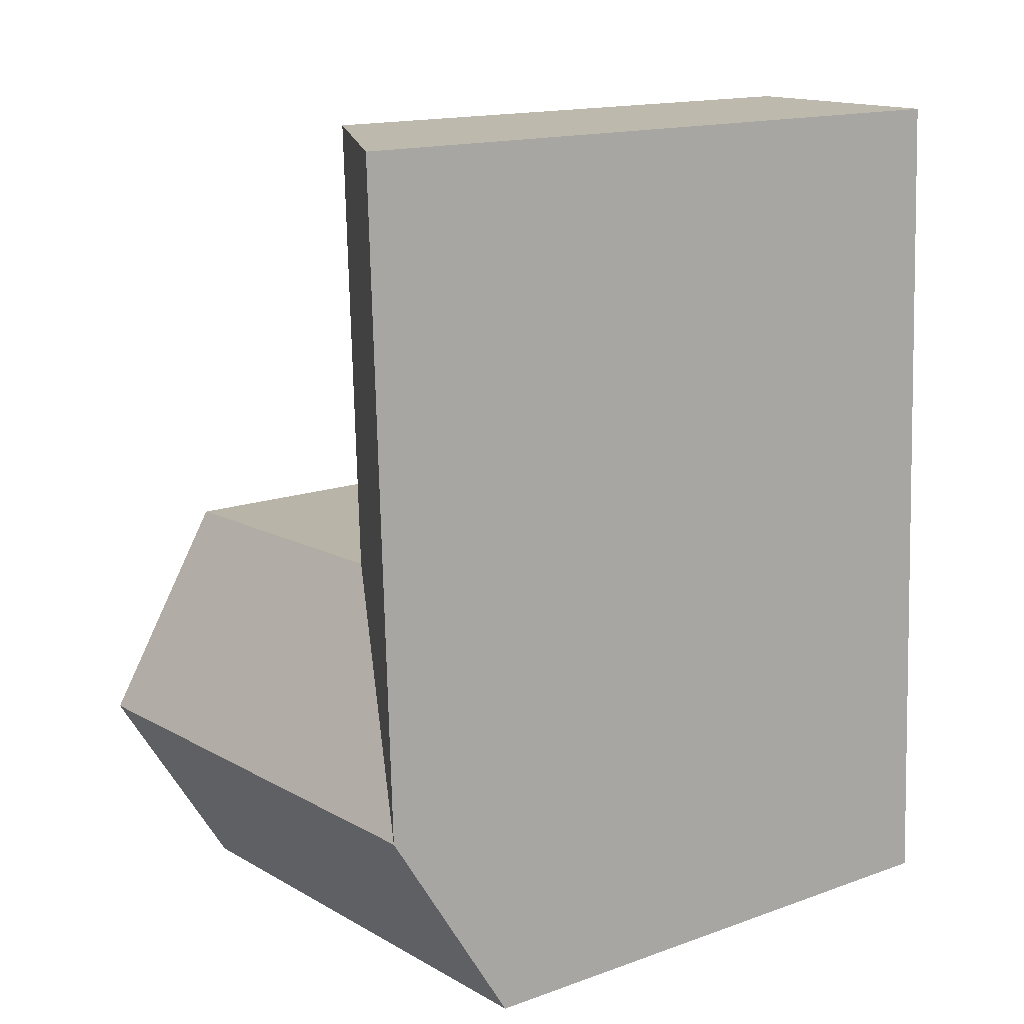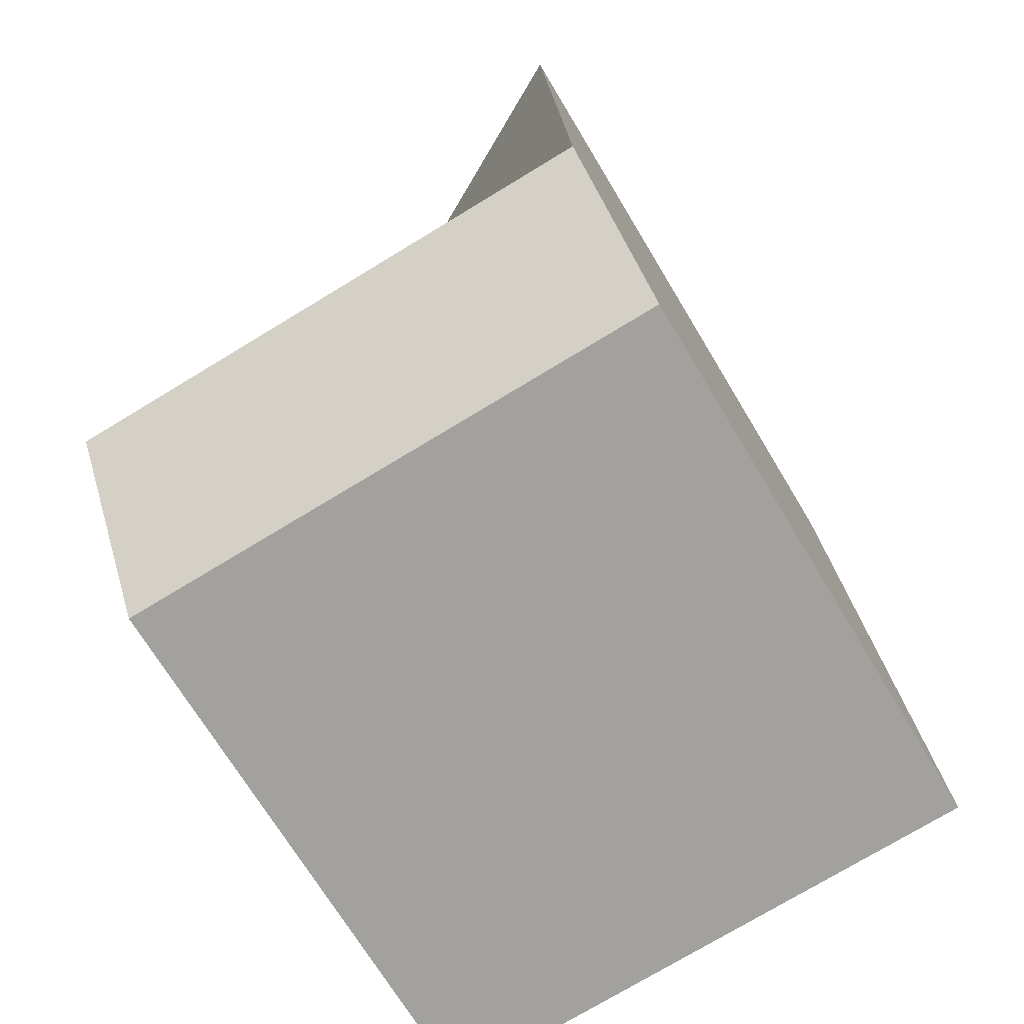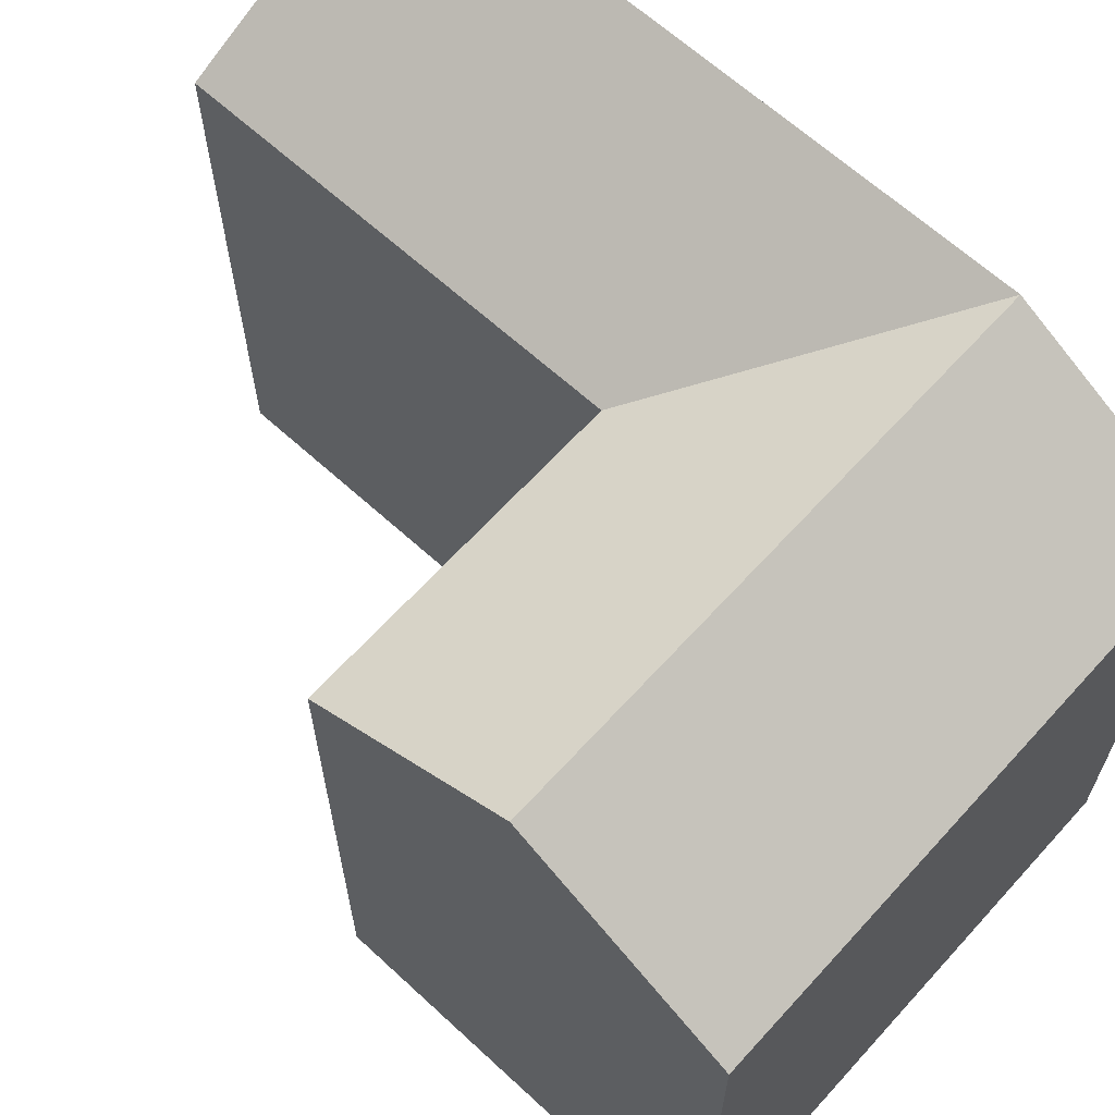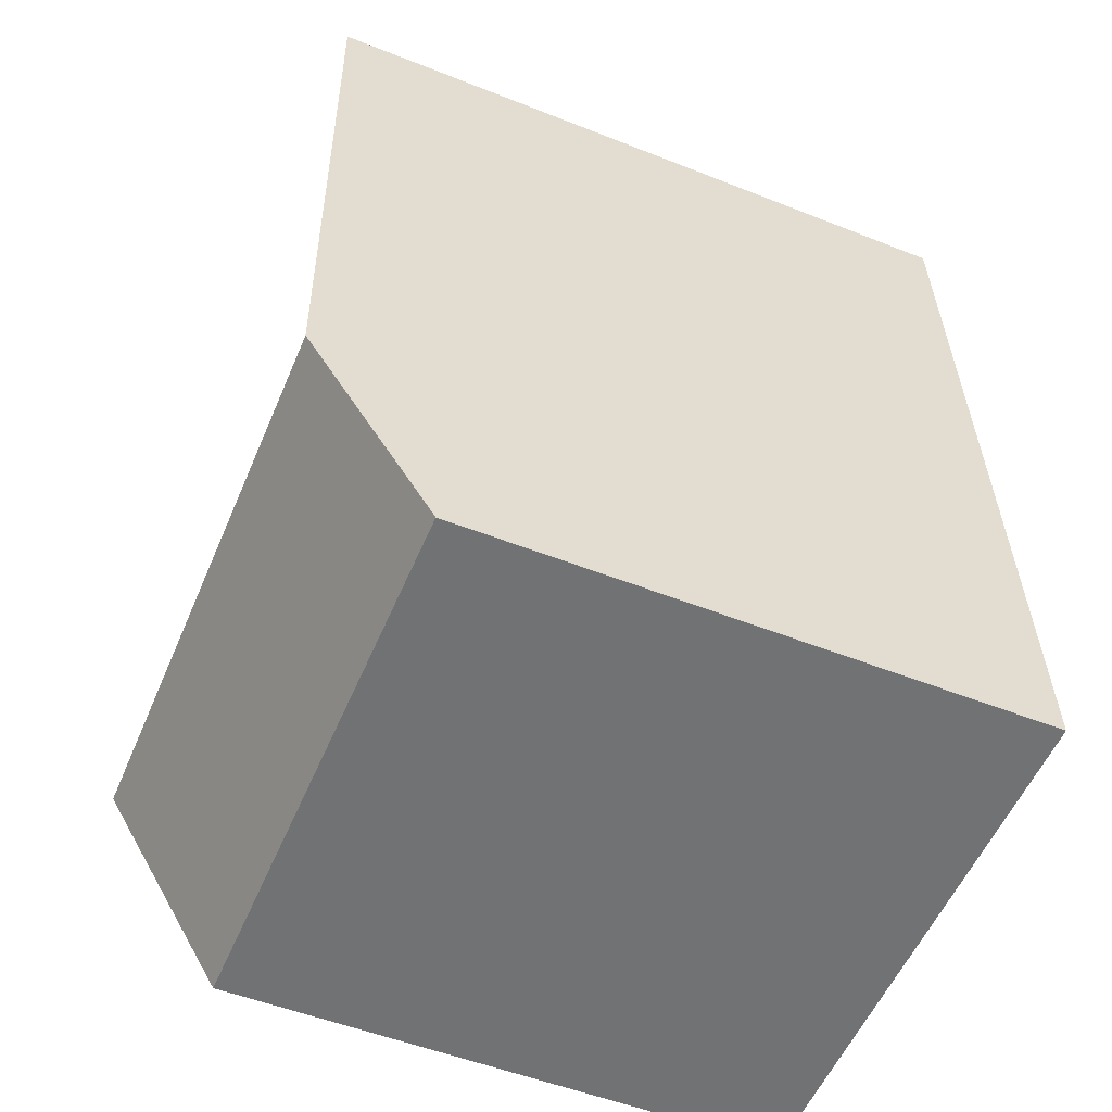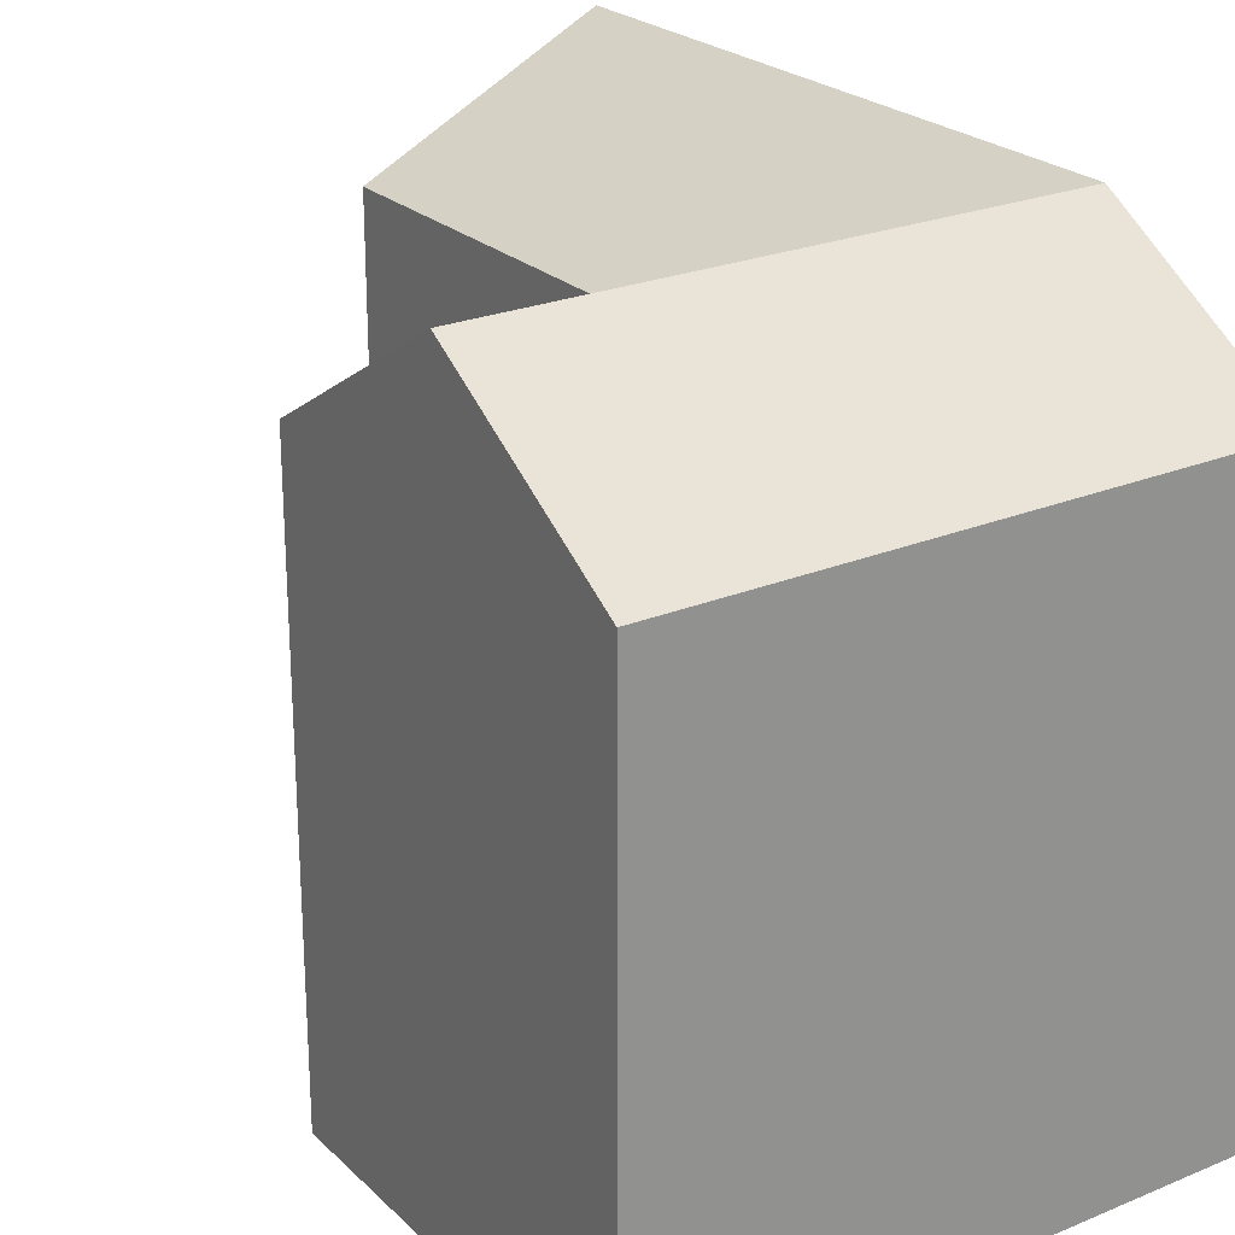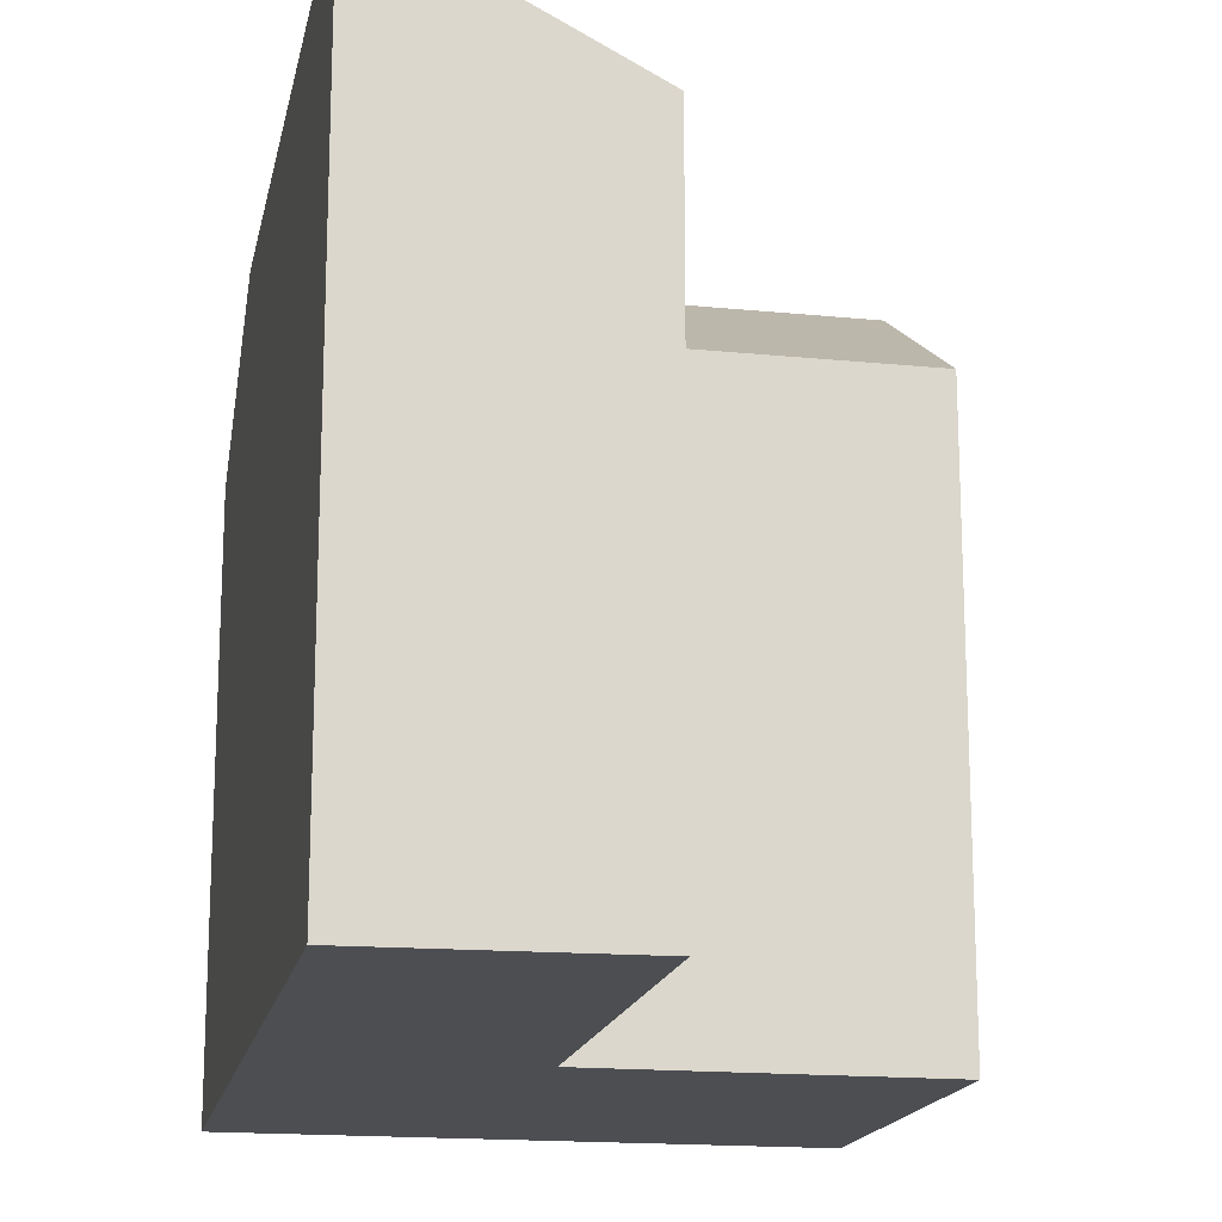
<metadata>
{"format":"obj","ext":"obj","renderer":"f3d","projection":"perspective","resolution":1024,"background":"white","views":[{"elev":15.4,"azim":-127.1,"up":"+Z"},{"elev":-70.5,"azim":-149.0,"up":"+Z"},{"elev":64.9,"azim":134.9,"up":"+Y"},{"elev":-52.9,"azim":-113.0,"up":"+Z"},{"elev":24.1,"azim":148.3,"up":"+Y"},{"elev":-16.8,"azim":-8.8,"up":"+Y"}]}
</metadata>
<code>
v  6.445 1.842e-17 -0.3008
v  16.01 -6.661e-16 10.88
v  6.933 -6.92e-16 11.3
v  15.62 4.462e-17 -0.7288
v  0 0 0
v  0.4885 -7.104e-16 11.6
v  7.461 -1.459e-15 23.83
v  1.005 -1.462e-15 23.88
v  15.81 19.55 5.074
v  6.445 16.07 -0.3013
v  6.69 19.55 5.5
v  15.62 16.07 -0.7293
v  16.01 16.07 10.88
v  6.934 16.07 11.3
v  0.0003433 16.07 -0.0005086
v  0.2446 19.55 5.801
v  0.4889 19.55 11.6
v  1.006 19.55 23.88
v  7.461 16.07 23.83
g defaultobject
f 1 2 3
f 2 1 4
f 5 3 6
f 3 5 1
f 6 7 8
f 7 6 3
f 9 10 11
f 10 9 12
f 13 11 14
f 11 13 9
f 15 11 10
f 11 15 16
f 11 16 14
f 16 17 14
f 14 18 19
f 18 14 17
f 10 4 1
f 4 10 12
f 12 2 4
f 2 12 13
f 13 12 9
f 2 14 3
f 14 2 13
f 17 5 6
f 5 17 15
f 15 17 16
f 15 1 5
f 1 15 10
f 18 6 8
f 6 18 17
f 3 19 7
f 19 3 14
f 7 18 8
f 18 7 19

</code>
